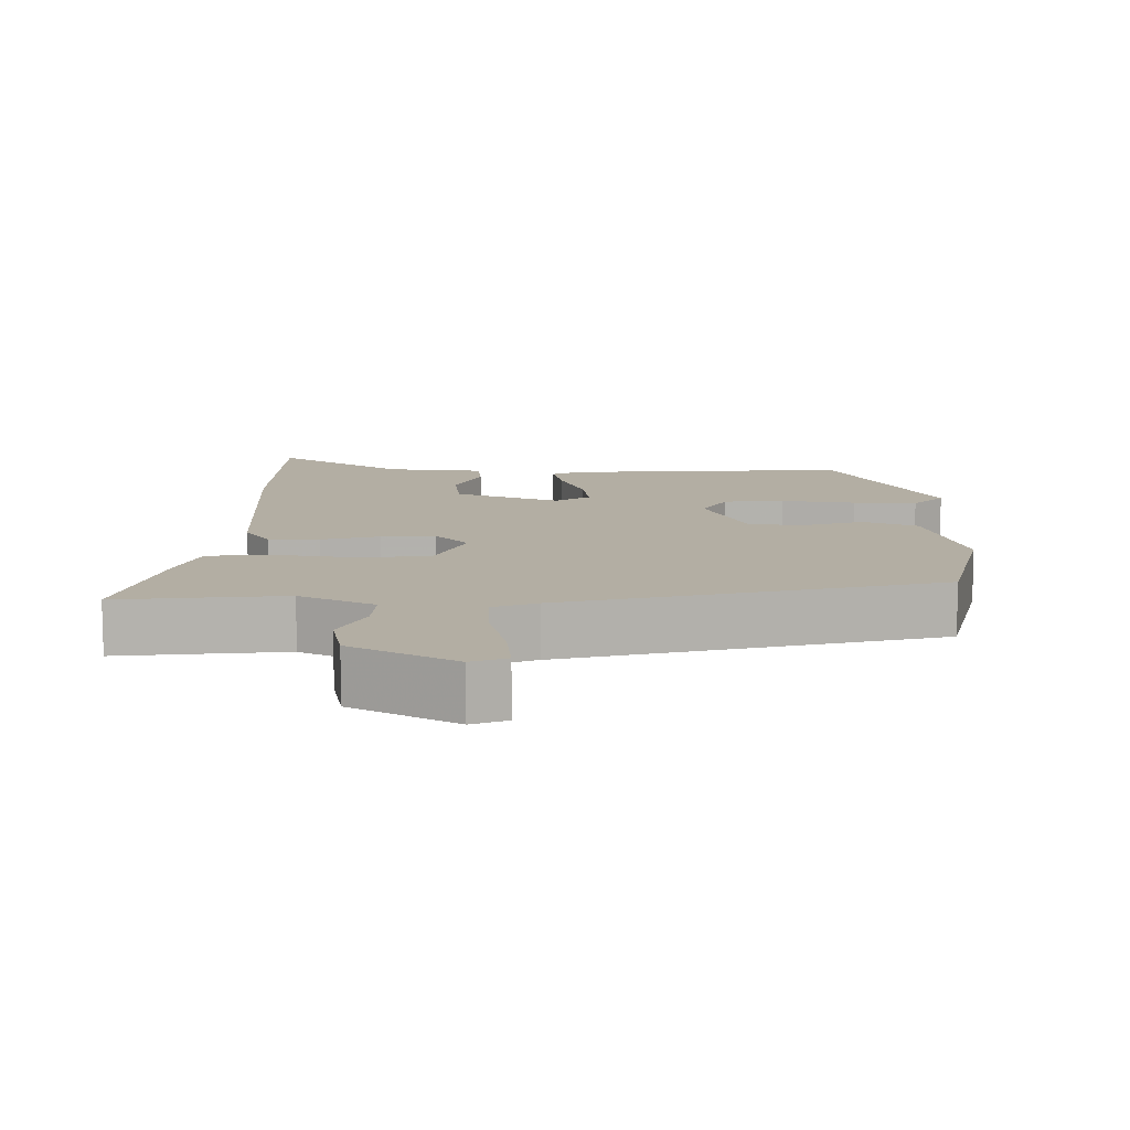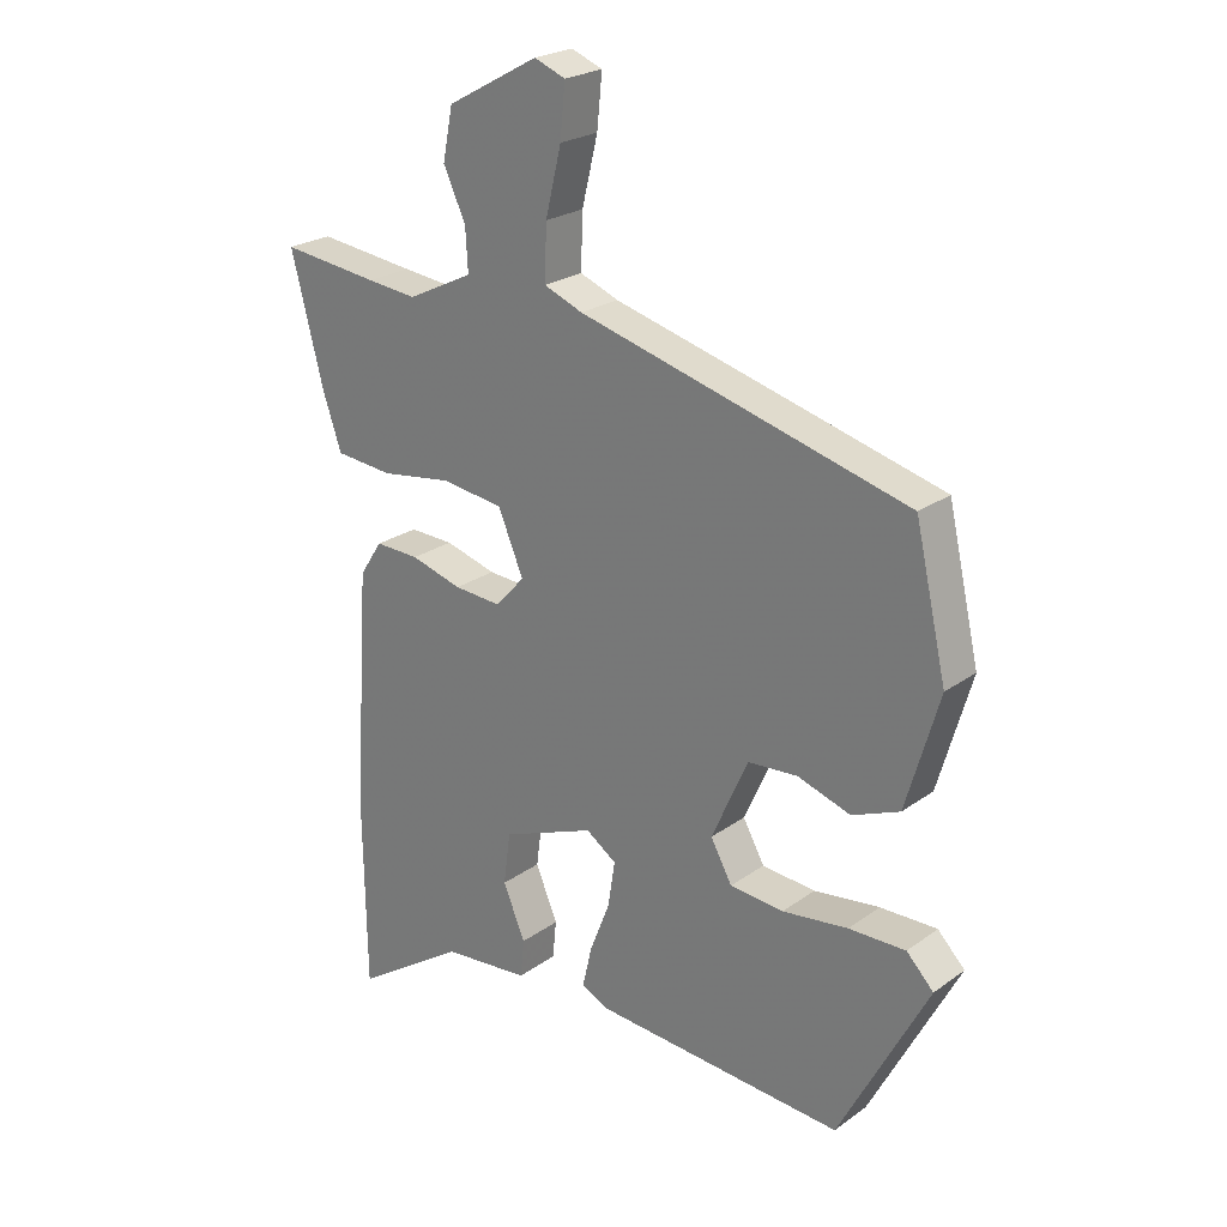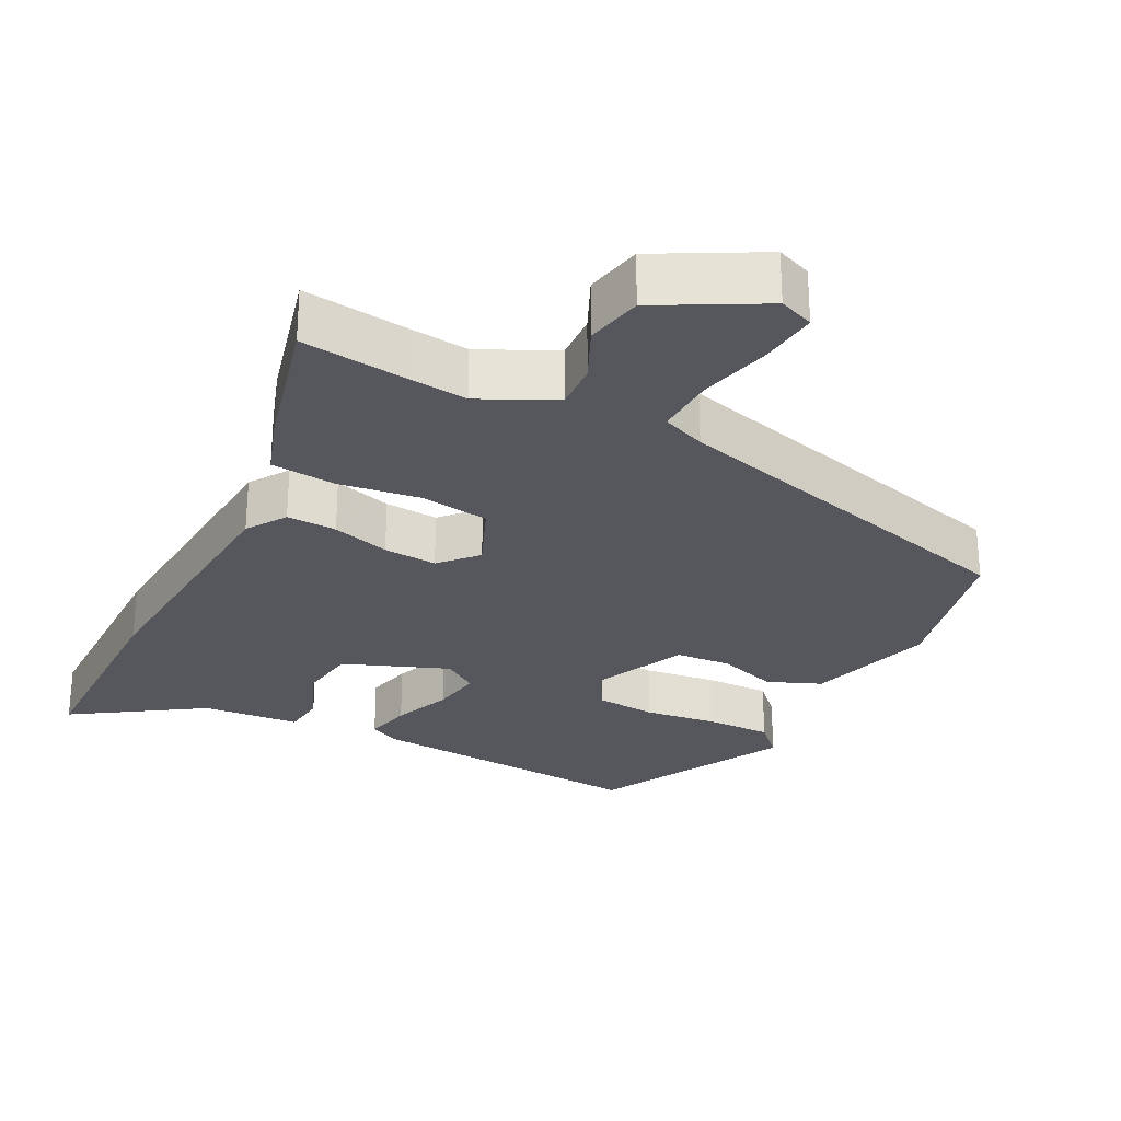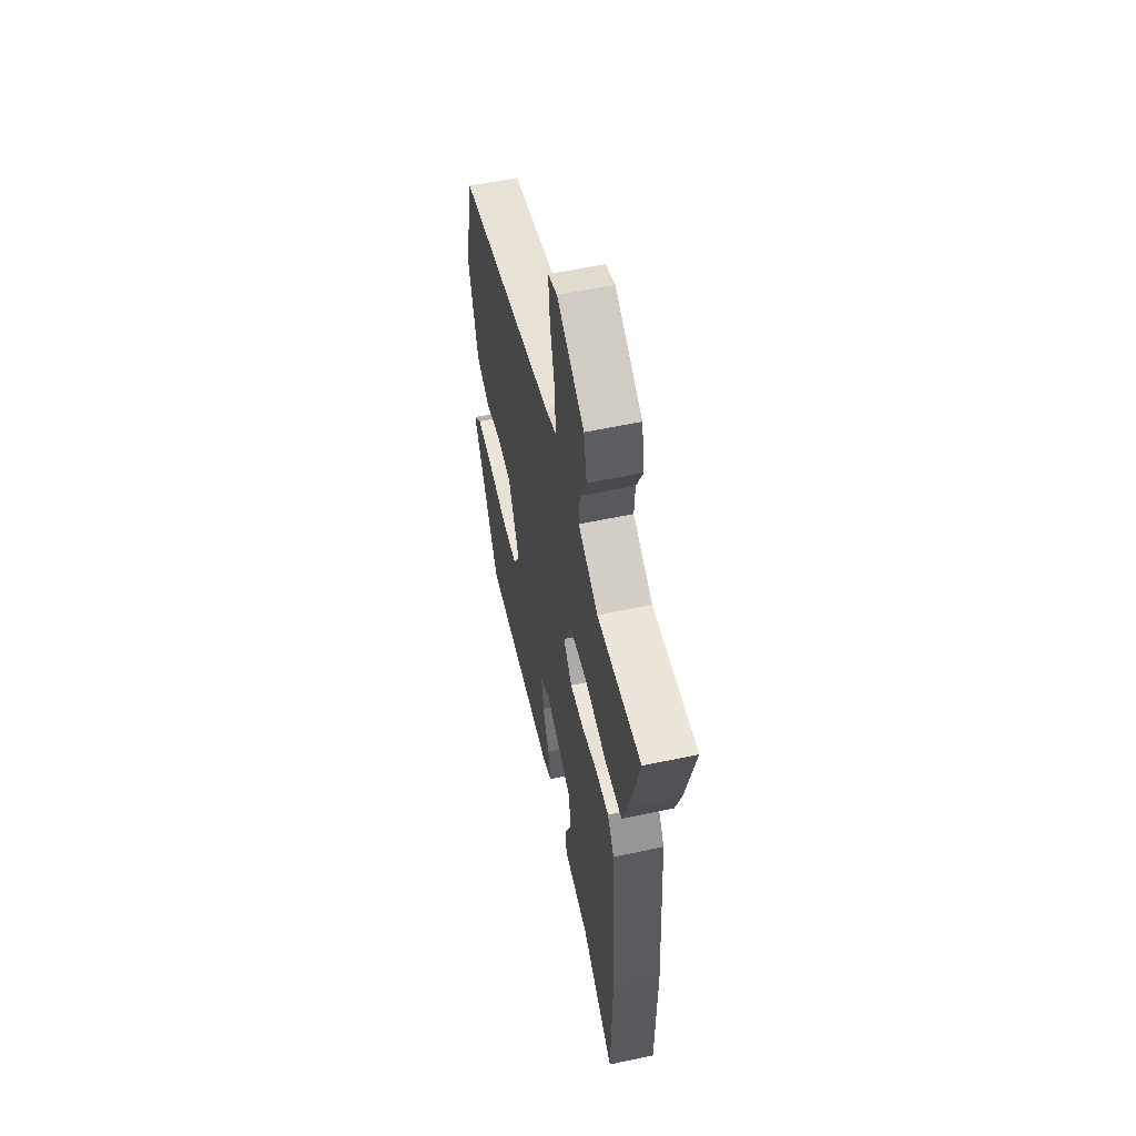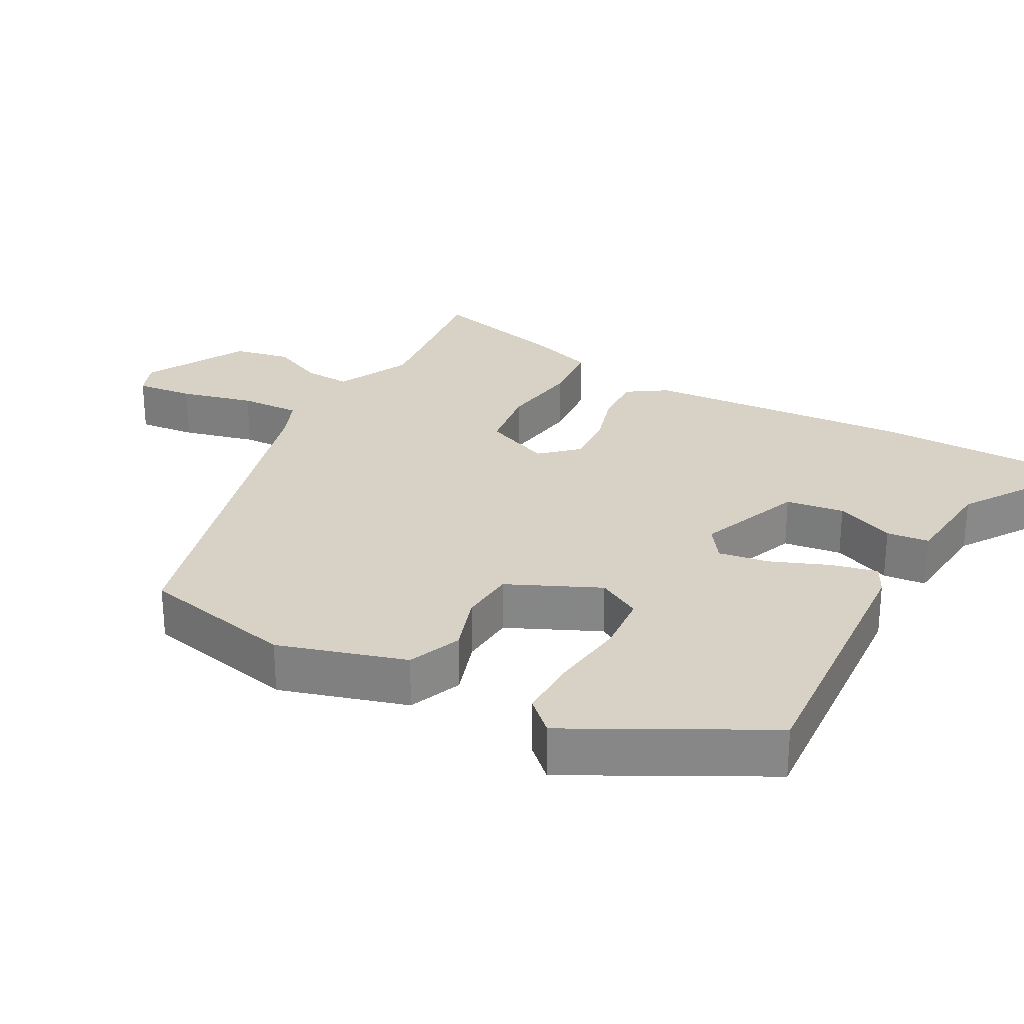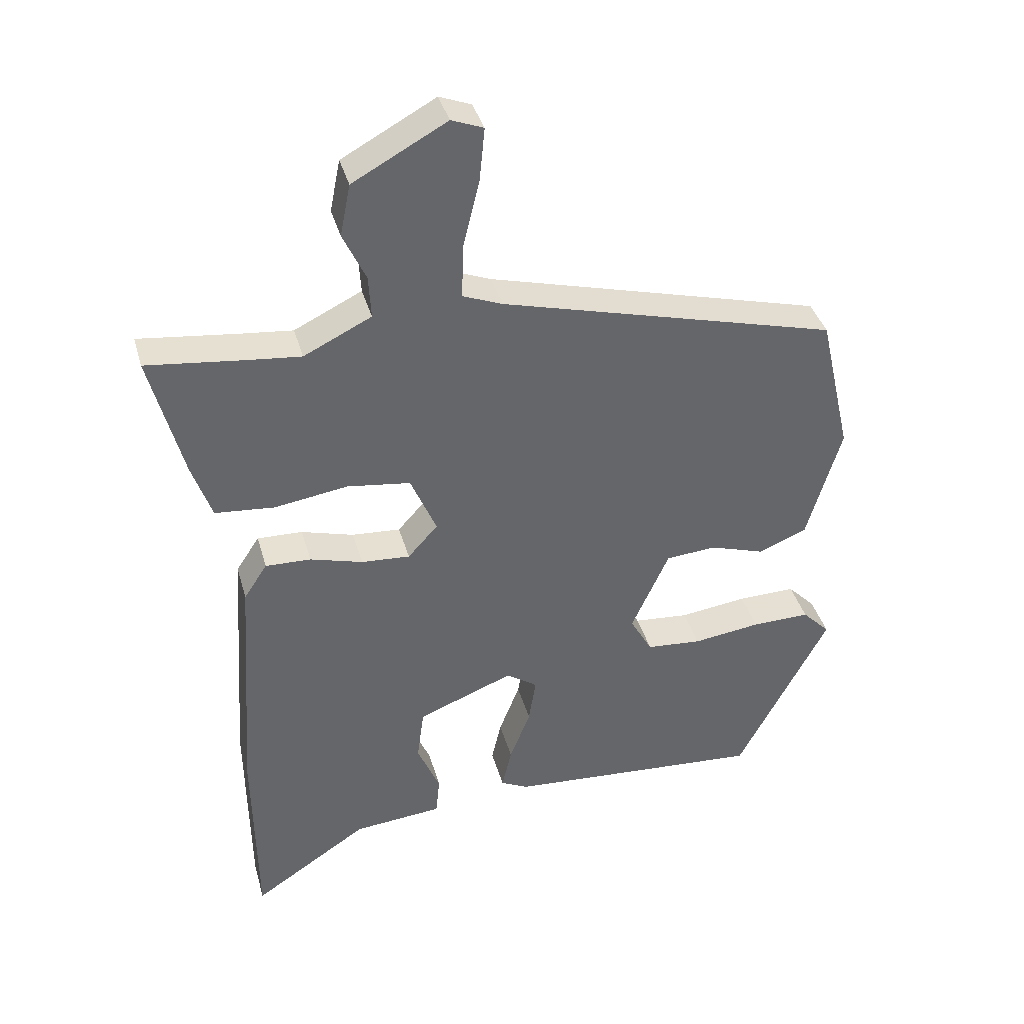
<metadata>
{"format":"obj","ext":"obj","renderer":"f3d","projection":"perspective","resolution":1024,"background":"white","views":[{"elev":11.0,"azim":0.8,"up":"+Y"},{"elev":23.8,"azim":40.3,"up":"+Z"},{"elev":-27.5,"azim":-27.4,"up":"+Y"},{"elev":56.5,"azim":-102.6,"up":"+Z"},{"elev":27.5,"azim":118.3,"up":"+Y"},{"elev":38.5,"azim":-15.2,"up":"+Z"}]}
</metadata>
<code>
v -0.498 0.07 -0.629
v -0.502 0.07 -0.322
v -0.477 0.07 0.053
v -0.441 0.07 0.108
v -0.371 0.07 0.106
v -0.29 0.07 0.083
v -0.215 0.07 0.078
v -0.169 0.07 0.129
v -0.209 0.07 0.223
v -0.306 0.07 0.236
v -0.42 0.07 0.219
v -0.511 0.07 0.227
v -0.541 0.07 0.314
v -0.592 0.07 0.511
v -0.438 0.07 0.493
v -0.36 0.07 0.485
v -0.256 0.07 0.536
v -0.26 0.07 0.602
v -0.295 0.07 0.677
v -0.279 0.07 0.757
v -0.135 0.07 0.836
v -0.086 0.07 0.817
v -0.094 0.07 0.736
v -0.119 0.07 0.633
v -0.122 0.07 0.548
v -0.061 0.07 0.524
v 0.458 0.07 0.387
v 0.508 0.07 0.169
v 0.456 0.07 -0.01
v 0.381 0.07 -0.041
v 0.297 0.07 -0.014
v 0.219 0.07 -0.02
v 0.161 0.07 -0.149
v 0.195 0.07 -0.21
v 0.28 0.07 -0.217
v 0.384 0.07 -0.203
v 0.474 0.07 -0.201
v 0.517 0.07 -0.245
v 0.376 0.07 -0.514
v -0.022 0.07 -0.487
v -0.064 0.07 -0.466
v -0.049 0.07 -0.401
v -0.017 0.07 -0.319
v -0.006 0.07 -0.248
v -0.054 0.07 -0.215
v -0.201 0.07 -0.273
v -0.212 0.07 -0.355
v -0.177 0.07 -0.438
v -0.183 0.07 -0.498
v -0.32 0.07 -0.511
v -0.498 0 -0.629
v -0.502 0 -0.322
v -0.477 0 0.053
v -0.441 0 0.108
v -0.371 0 0.106
v -0.29 0 0.083
v -0.215 0 0.078
v -0.169 0 0.129
v -0.209 0 0.223
v -0.306 0 0.236
v -0.42 0 0.219
v -0.511 0 0.227
v -0.541 0 0.314
v -0.592 0 0.511
v -0.438 0 0.493
v -0.36 0 0.485
v -0.256 0 0.536
v -0.26 0 0.602
v -0.295 0 0.677
v -0.279 0 0.757
v -0.135 0 0.836
v -0.086 0 0.817
v -0.094 0 0.736
v -0.119 0 0.633
v -0.122 0 0.548
v -0.061 0 0.524
v 0.458 0 0.387
v 0.508 0 0.169
v 0.456 0 -0.01
v 0.381 0 -0.041
v 0.297 0 -0.014
v 0.219 0 -0.02
v 0.161 0 -0.149
v 0.195 0 -0.21
v 0.28 0 -0.217
v 0.384 0 -0.203
v 0.474 0 -0.201
v 0.517 0 -0.245
v 0.376 0 -0.514
v -0.022 0 -0.487
v -0.064 0 -0.466
v -0.049 0 -0.401
v -0.017 0 -0.319
v -0.006 0 -0.248
v -0.054 0 -0.215
v -0.201 0 -0.273
v -0.212 0 -0.355
v -0.177 0 -0.438
v -0.183 0 -0.498
v -0.32 0 -0.511
f 47 48 49 50
f 4 5 6
f 3 4 6
f 2 3 6
f 1 2 6
f 50 1 6
f 47 50 6
f 46 47 6
f 45 46 6 7
f 44 45 7 8
f 41 42 43
f 40 41 43
f 39 40 43
f 38 39 43
f 37 38 43
f 36 37 43
f 35 36 43
f 34 35 43 44
f 44 8 9
f 34 44 9
f 33 34 9
f 29 30 31
f 28 29 31
f 27 28 31
f 26 27 31
f 25 26 31 32
f 22 23 24
f 21 22 24
f 20 21 24
f 19 20 24
f 18 19 24
f 17 18 24 25
f 32 33 9
f 25 32 9
f 17 25 9
f 16 17 9
f 13 14 15
f 12 13 15
f 11 12 15
f 10 11 15
f 9 10 15 16
f 100 99 98 97
f 56 55 54
f 56 54 53
f 56 53 52
f 56 52 51
f 56 51 100
f 56 100 97
f 56 97 96
f 57 56 96 95
f 58 57 95 94
f 93 92 91
f 93 91 90
f 93 90 89
f 93 89 88
f 93 88 87
f 93 87 86
f 93 86 85
f 94 93 85 84
f 59 58 94
f 59 94 84
f 59 84 83
f 81 80 79
f 81 79 78
f 81 78 77
f 81 77 76
f 82 81 76 75
f 74 73 72
f 74 72 71
f 74 71 70
f 74 70 69
f 74 69 68
f 75 74 68 67
f 59 83 82
f 59 82 75
f 59 75 67
f 59 67 66
f 65 64 63
f 65 63 62
f 65 62 61
f 65 61 60
f 66 65 60 59
f 1 51 52 2
f 2 52 53 3
f 3 53 54 4
f 4 54 55 5
f 5 55 56 6
f 6 56 57 7
f 7 57 58 8
f 8 58 59 9
f 9 59 60 10
f 10 60 61 11
f 11 61 62 12
f 12 62 63 13
f 13 63 64 14
f 14 64 65 15
f 15 65 66 16
f 16 66 67 17
f 17 67 68 18
f 18 68 69 19
f 19 69 70 20
f 20 70 71 21
f 21 71 72 22
f 22 72 73 23
f 23 73 74 24
f 24 74 75 25
f 25 75 76 26
f 26 76 77 27
f 27 77 78 28
f 28 78 79 29
f 29 79 80 30
f 30 80 81 31
f 31 81 82 32
f 32 82 83 33
f 33 83 84 34
f 34 84 85 35
f 35 85 86 36
f 36 86 87 37
f 37 87 88 38
f 38 88 89 39
f 39 89 90 40
f 40 90 91 41
f 41 91 92 42
f 42 92 93 43
f 43 93 94 44
f 44 94 95 45
f 45 95 96 46
f 46 96 97 47
f 47 97 98 48
f 48 98 99 49
f 49 99 100 50
f 50 100 51 1

</code>
